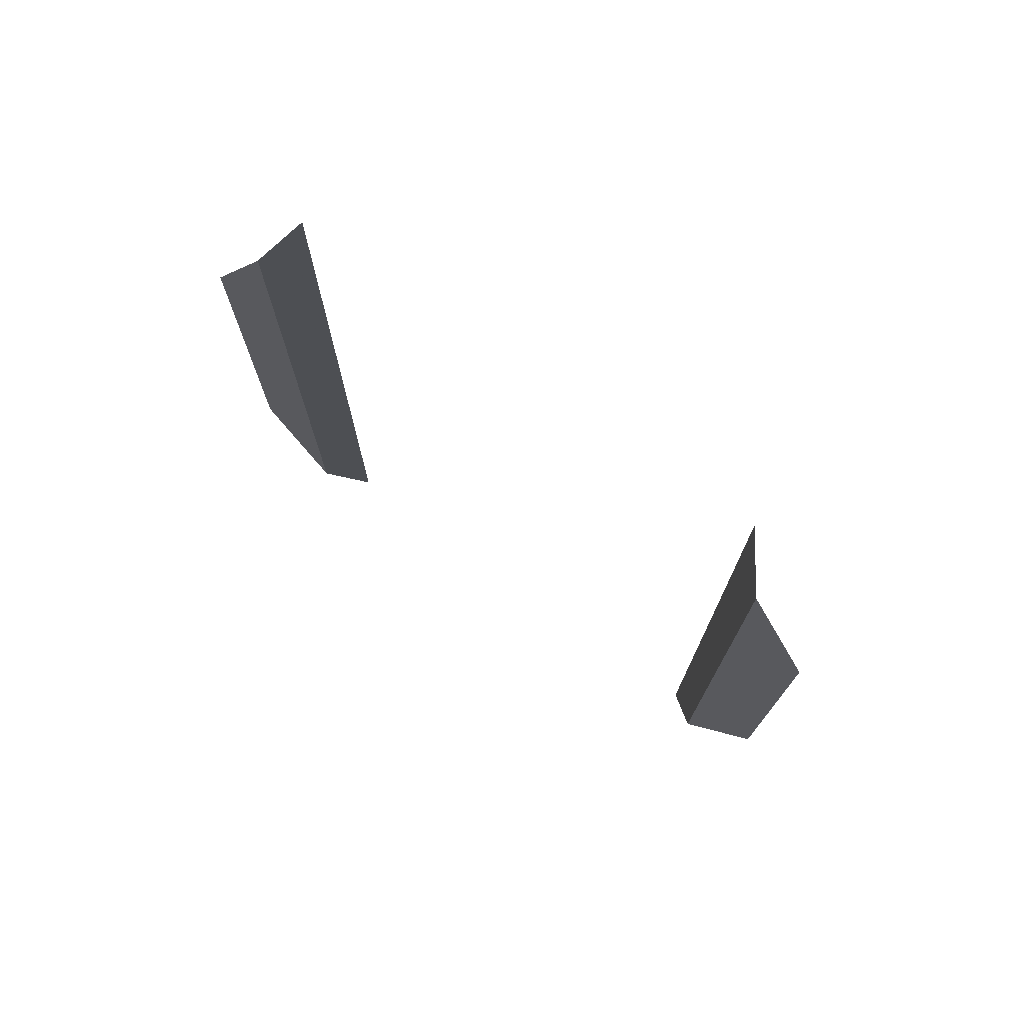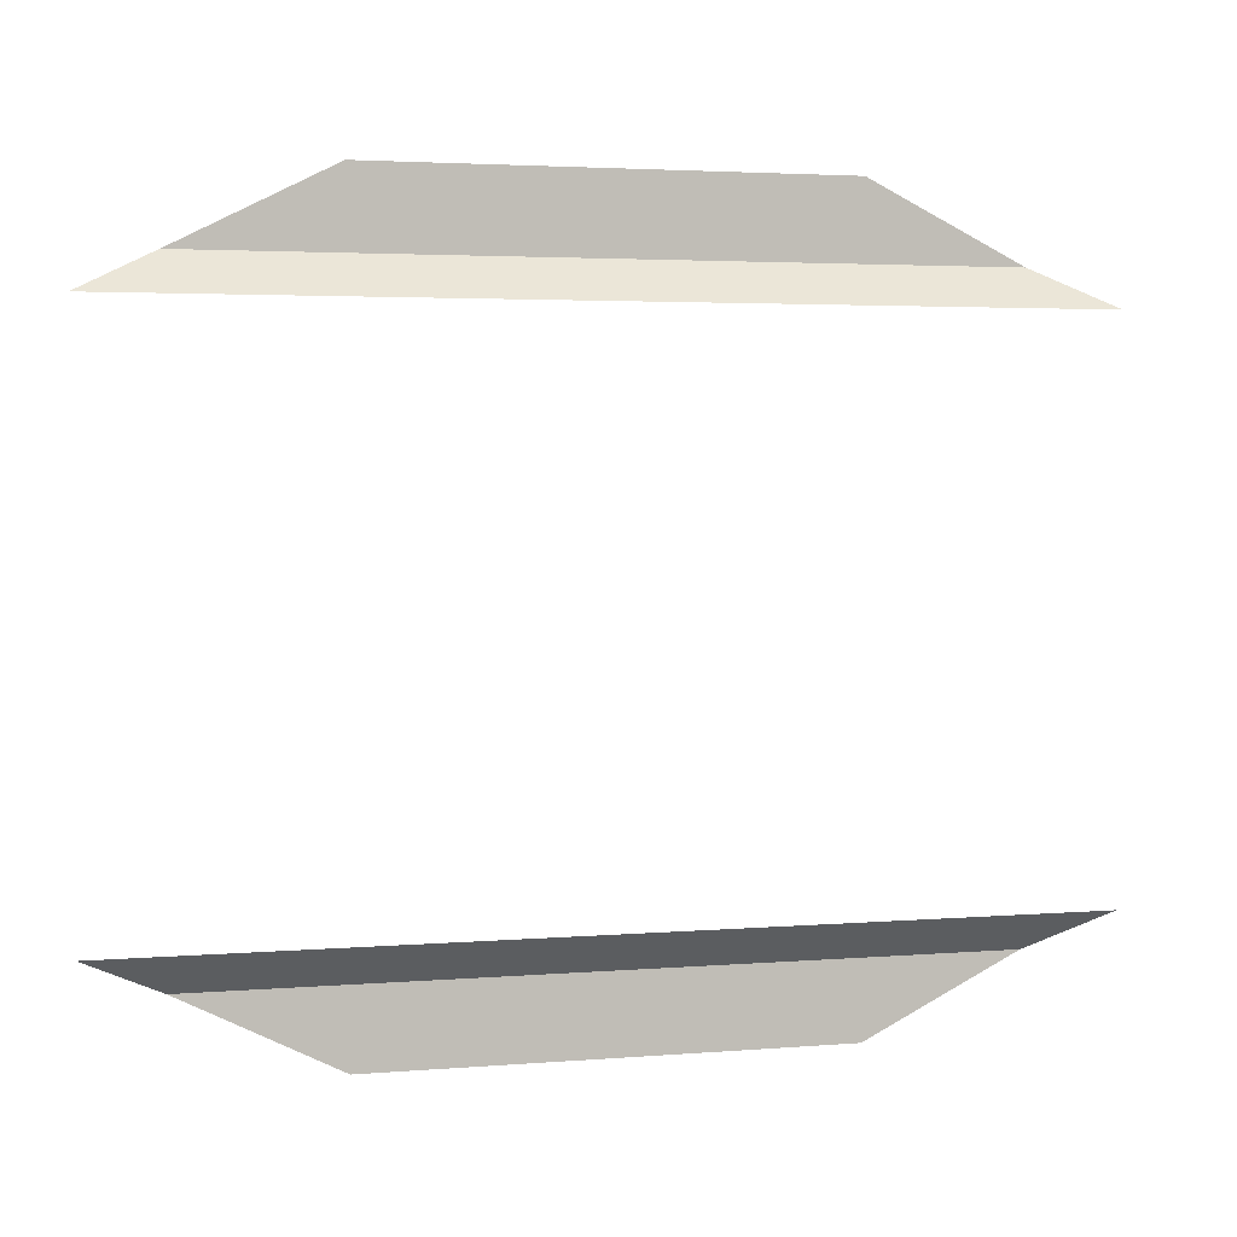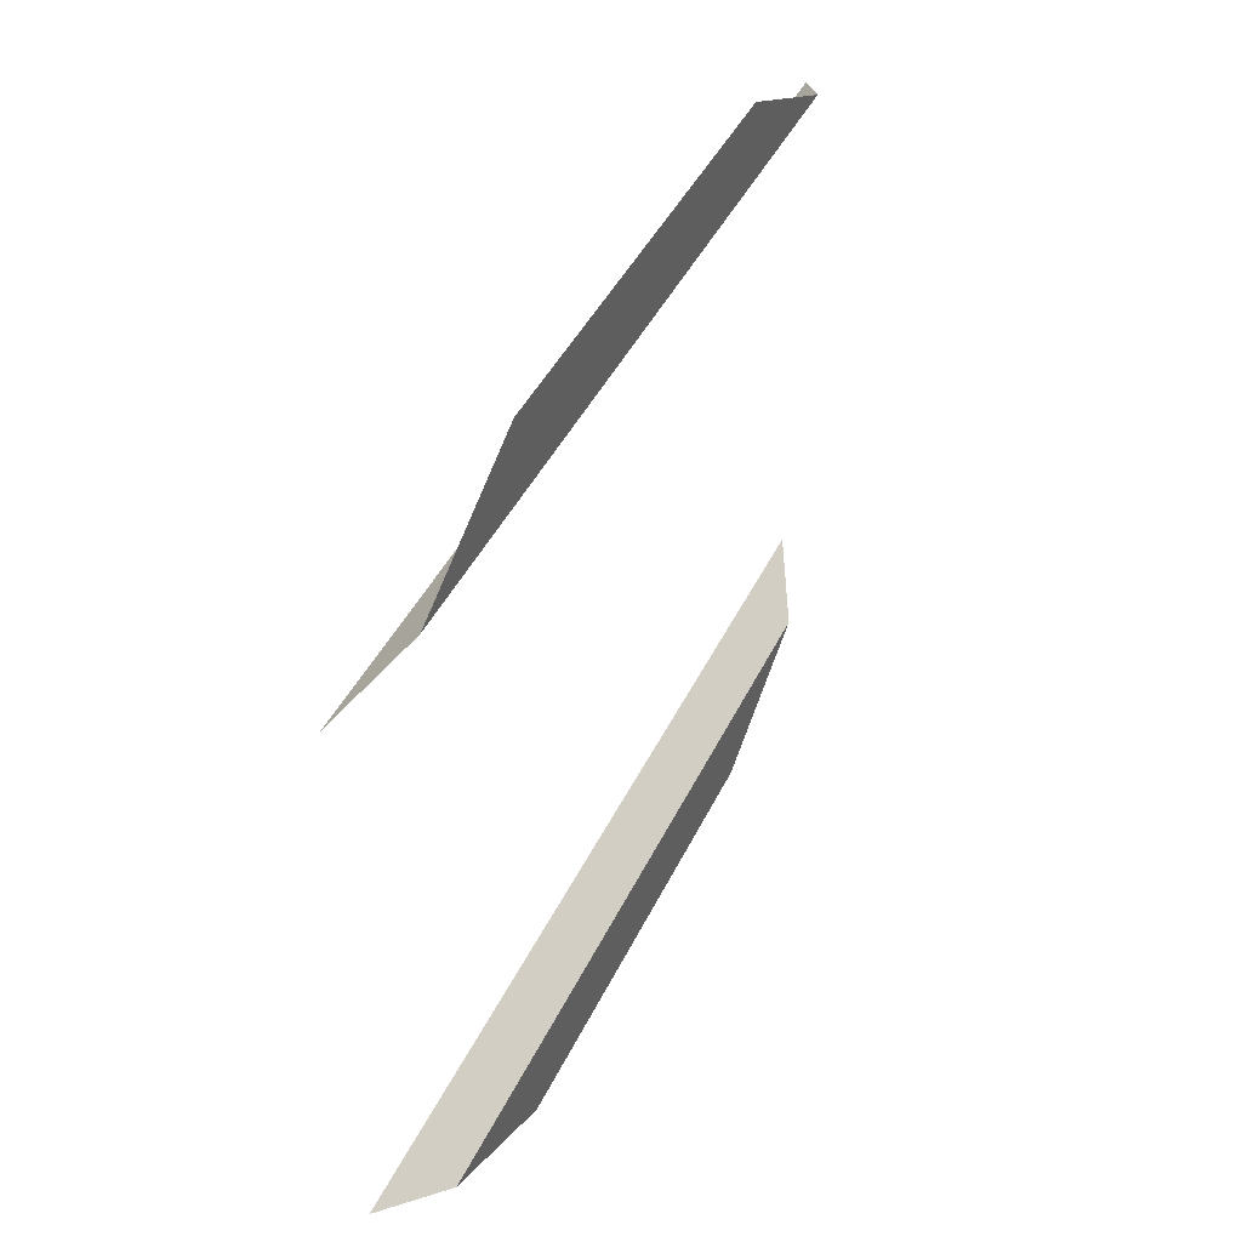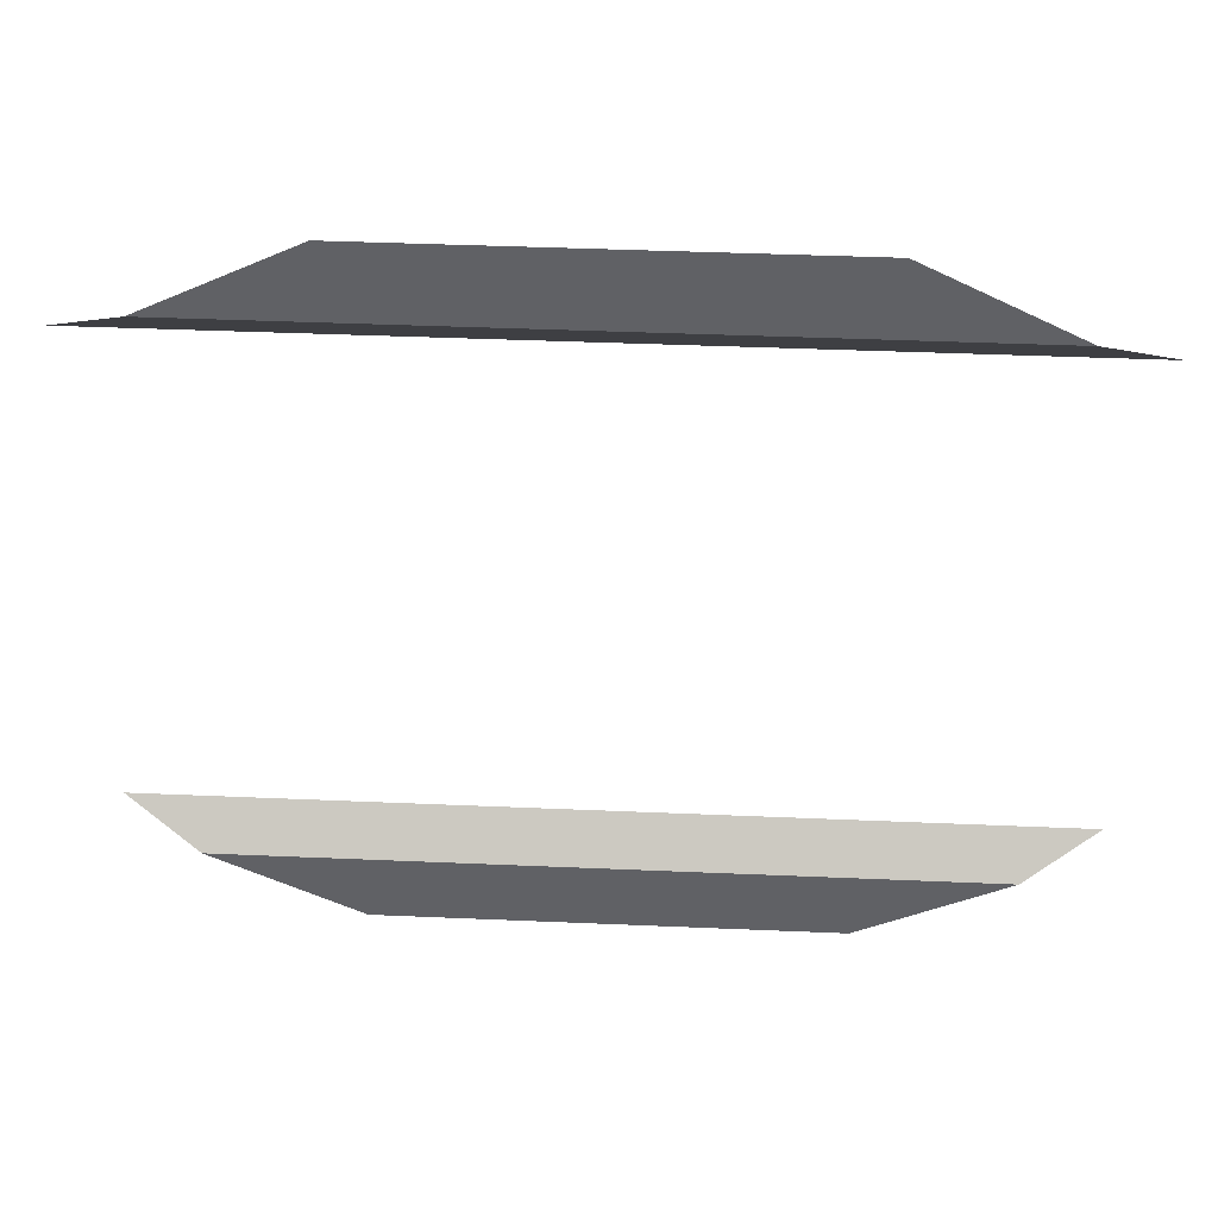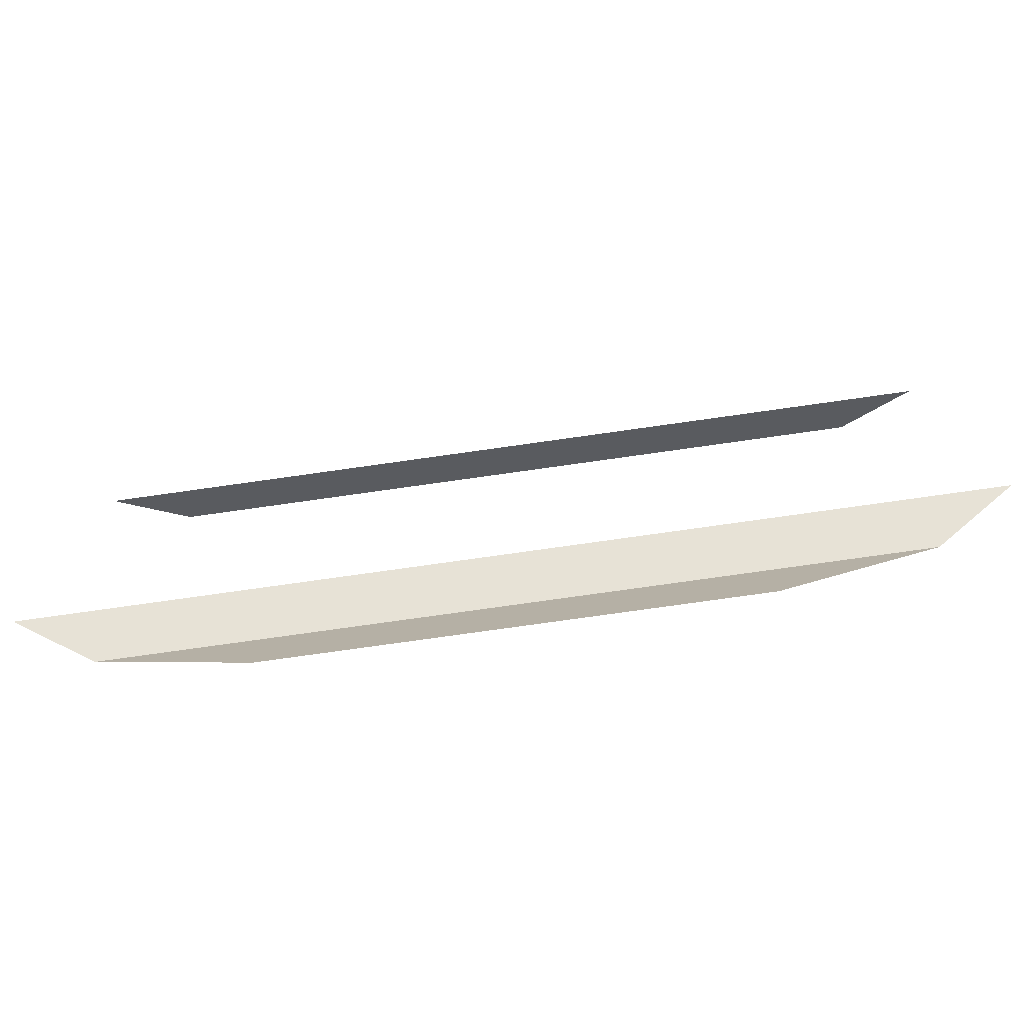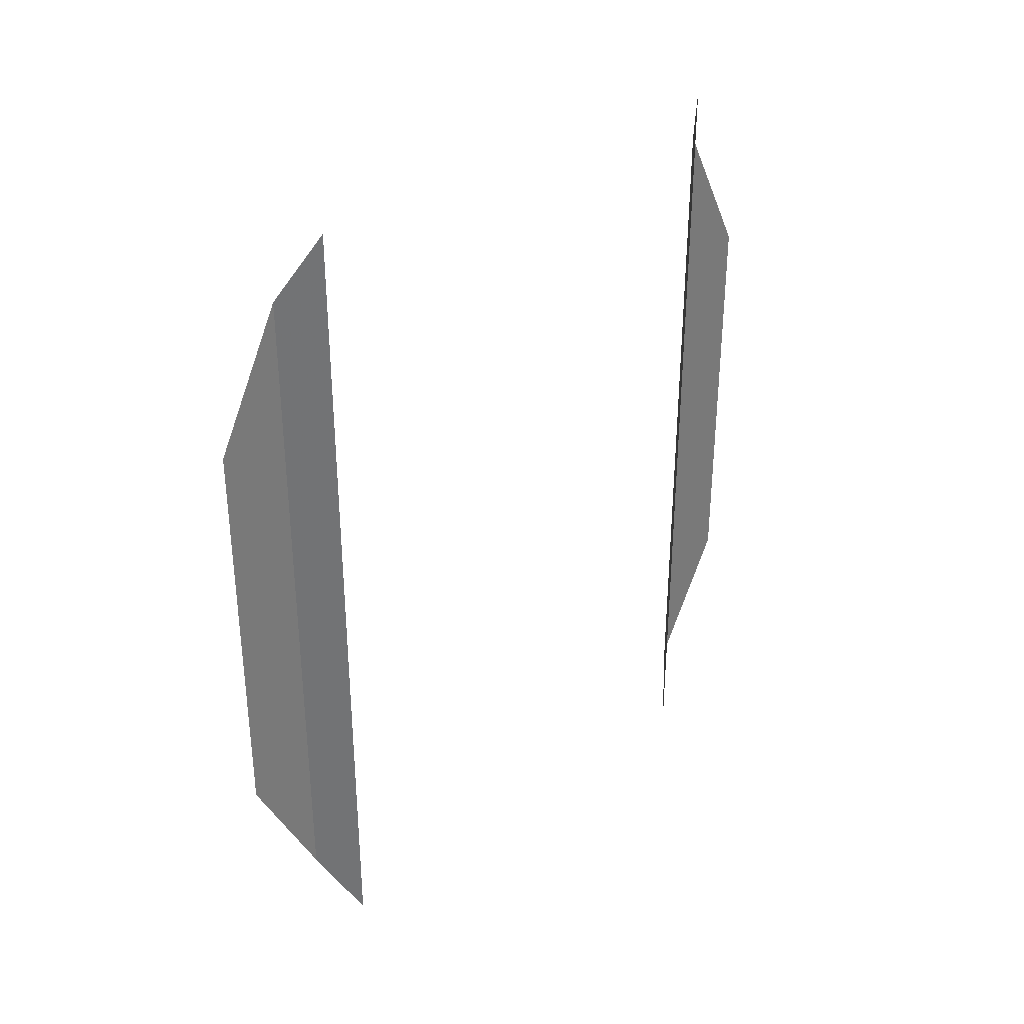
<metadata>
{"format":"obj","ext":"obj","renderer":"f3d","projection":"perspective","resolution":1024,"background":"white","views":[{"elev":74.6,"azim":125.4,"up":"+Y"},{"elev":3.2,"azim":-105.9,"up":"+Z"},{"elev":41.6,"azim":23.6,"up":"+Z"},{"elev":41.2,"azim":93.0,"up":"+Z"},{"elev":-77.8,"azim":-82.0,"up":"+Z"},{"elev":34.0,"azim":-132.4,"up":"+Y"}]}
</metadata>
<code>
v 0.0625 1.5 1.875
v 0.0625 0.75 1.875
v 0.0625 1.75 1.75
v 0.0625 0.5 1.75
v 0 1.875 1.688
v -0 0.375 1.688
f 1 2 4 3
f 3 4 6 5
v 0.0625 0.75 0.625
v 0.0625 1.5 0.625
v 0.0625 0.5 0.75
v 0.0625 1.75 0.75
v -0 0.375 0.8125
v -0 1.875 0.8125
f 7 8 10 9
f 9 10 12 11

</code>
